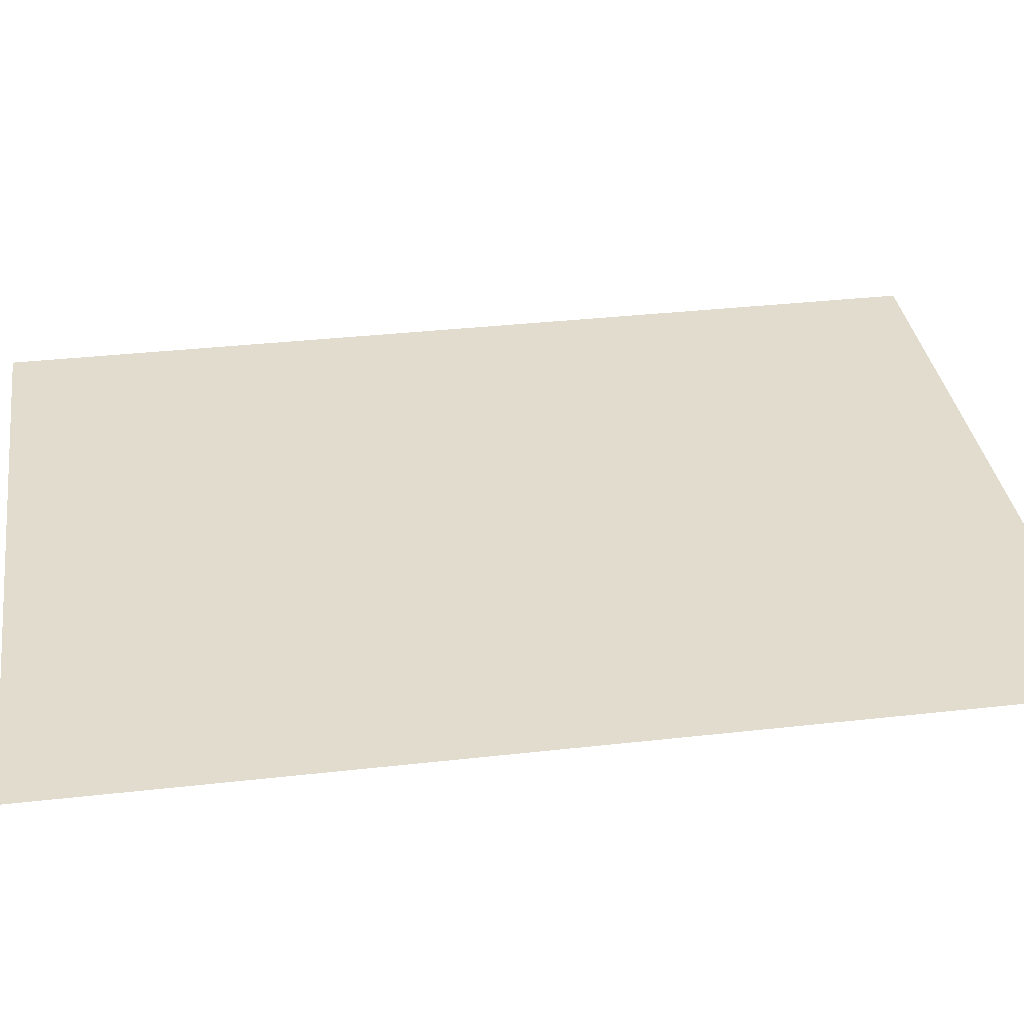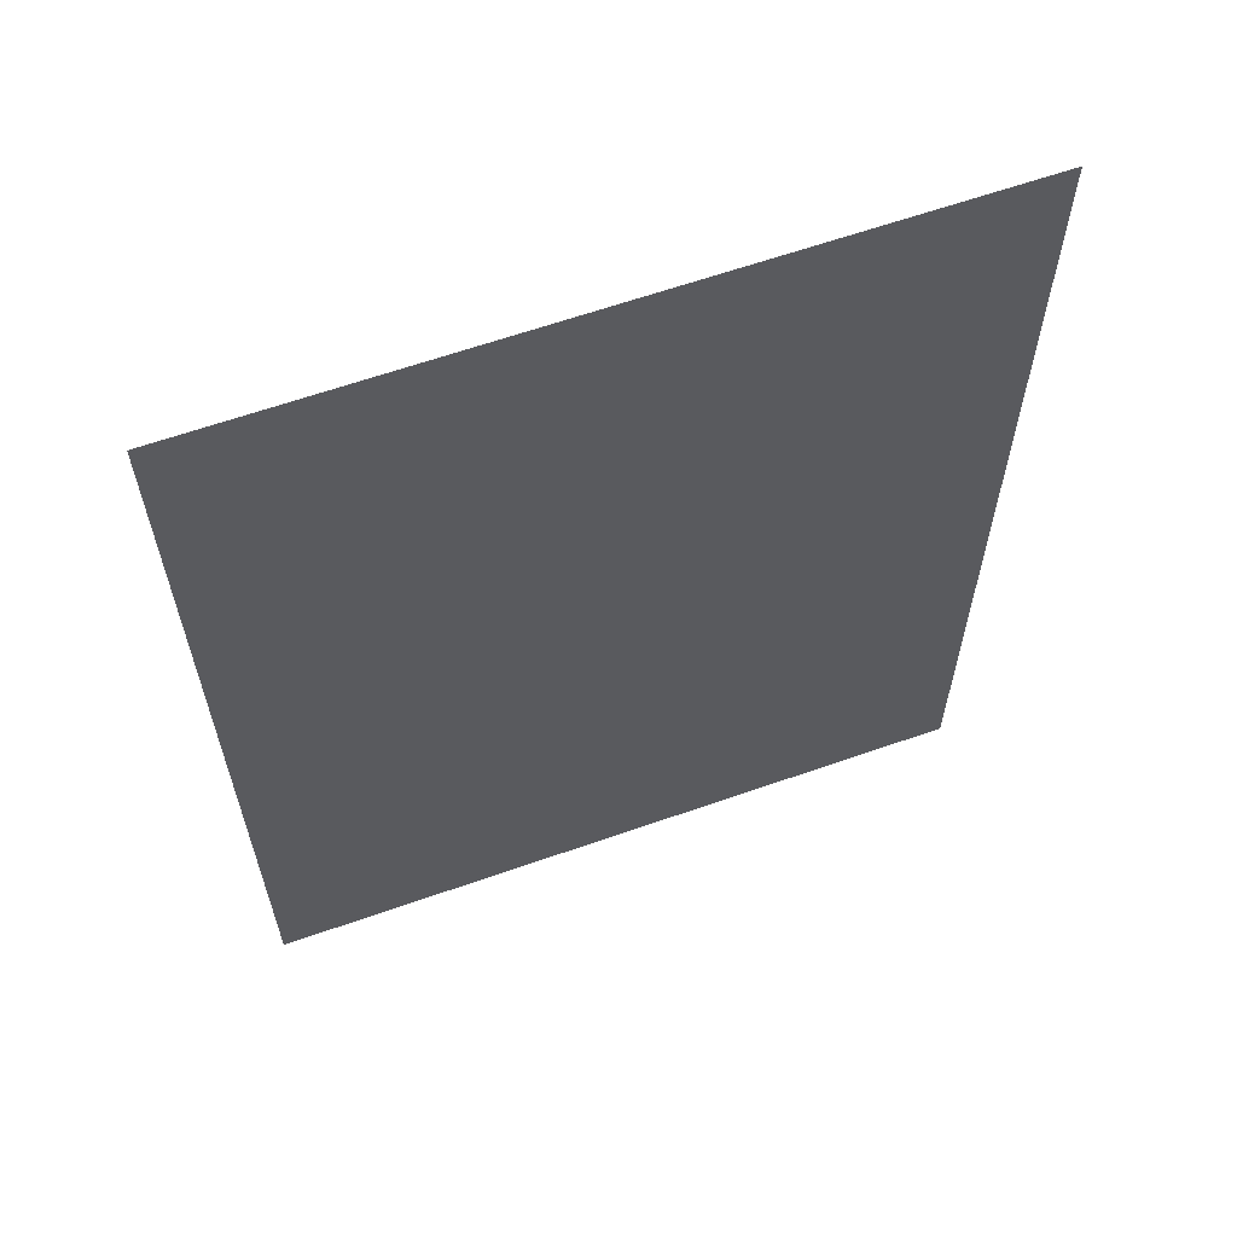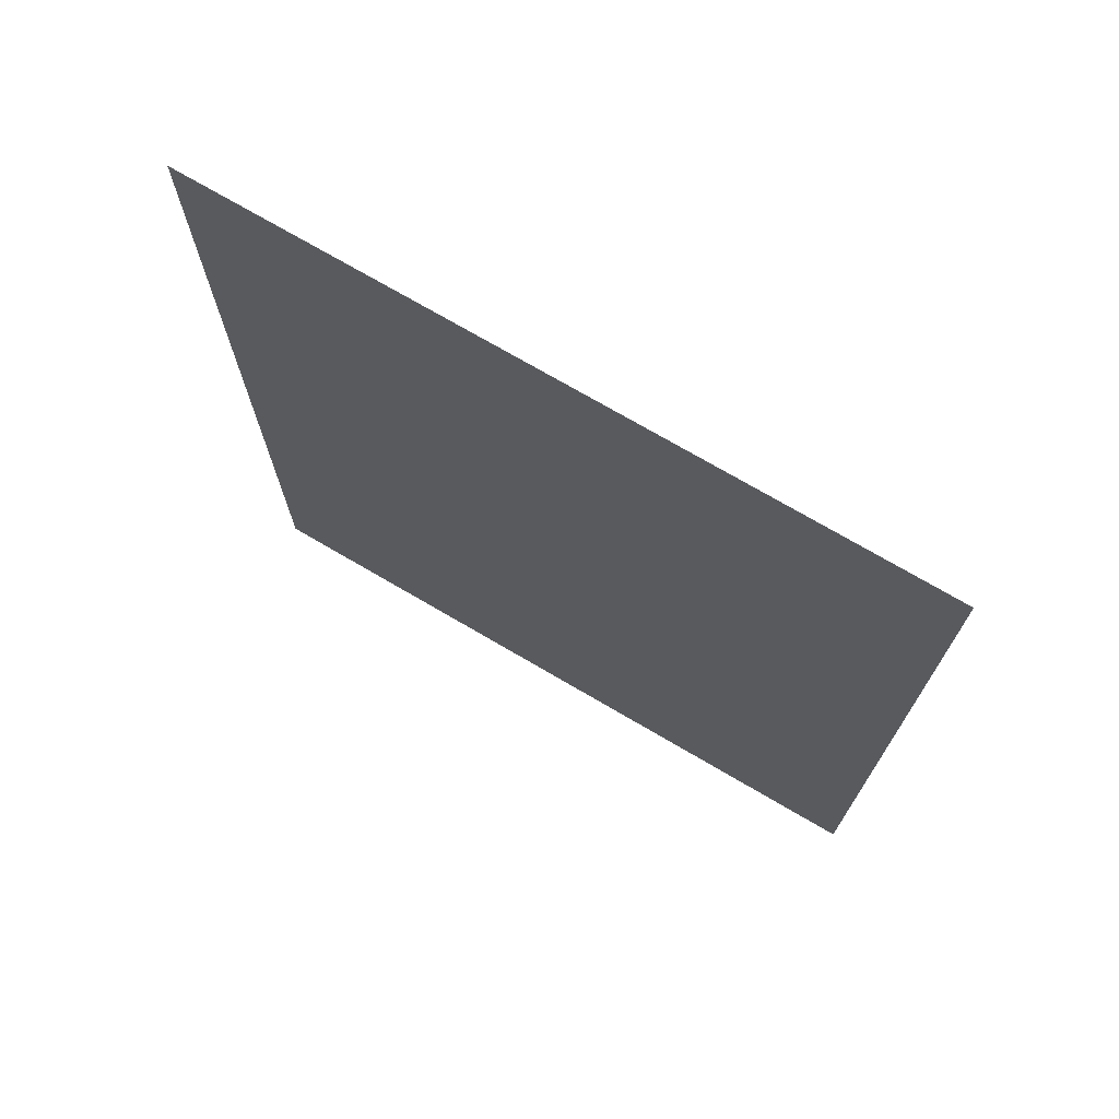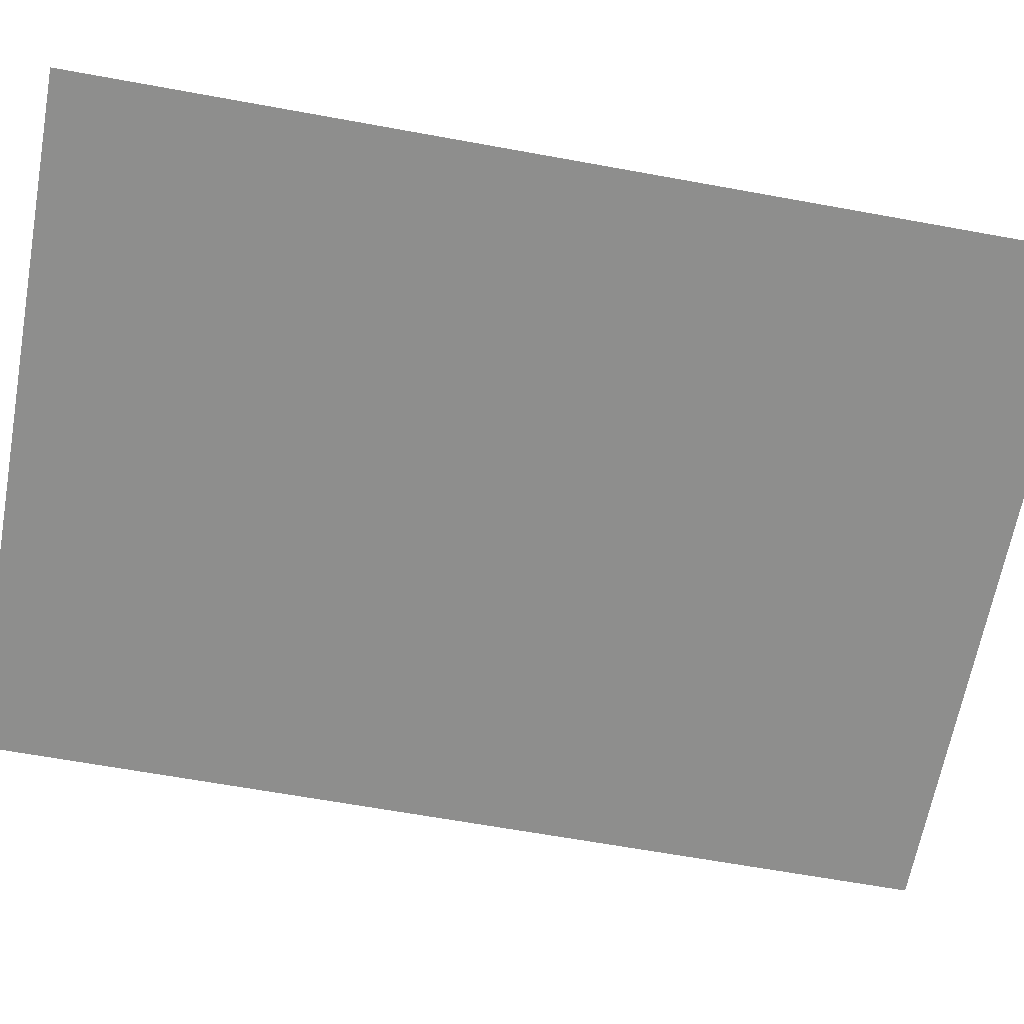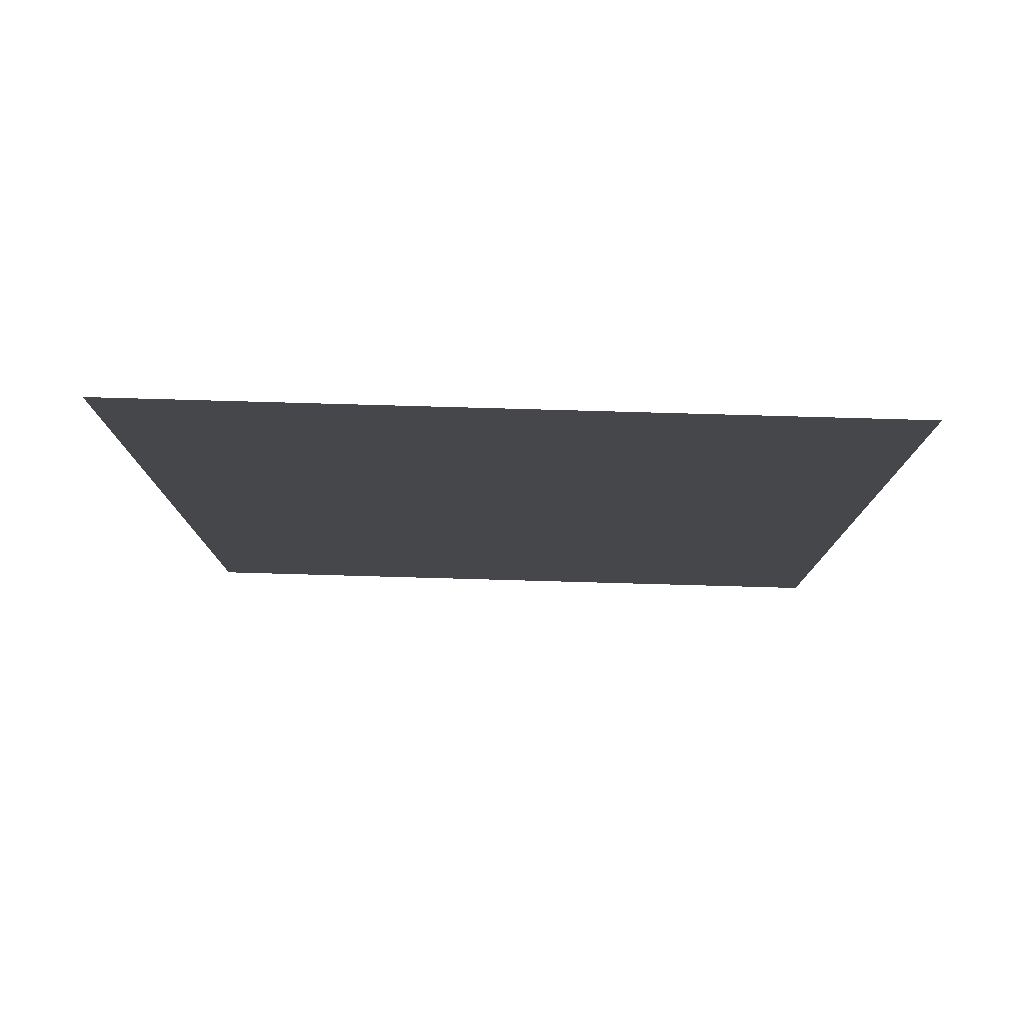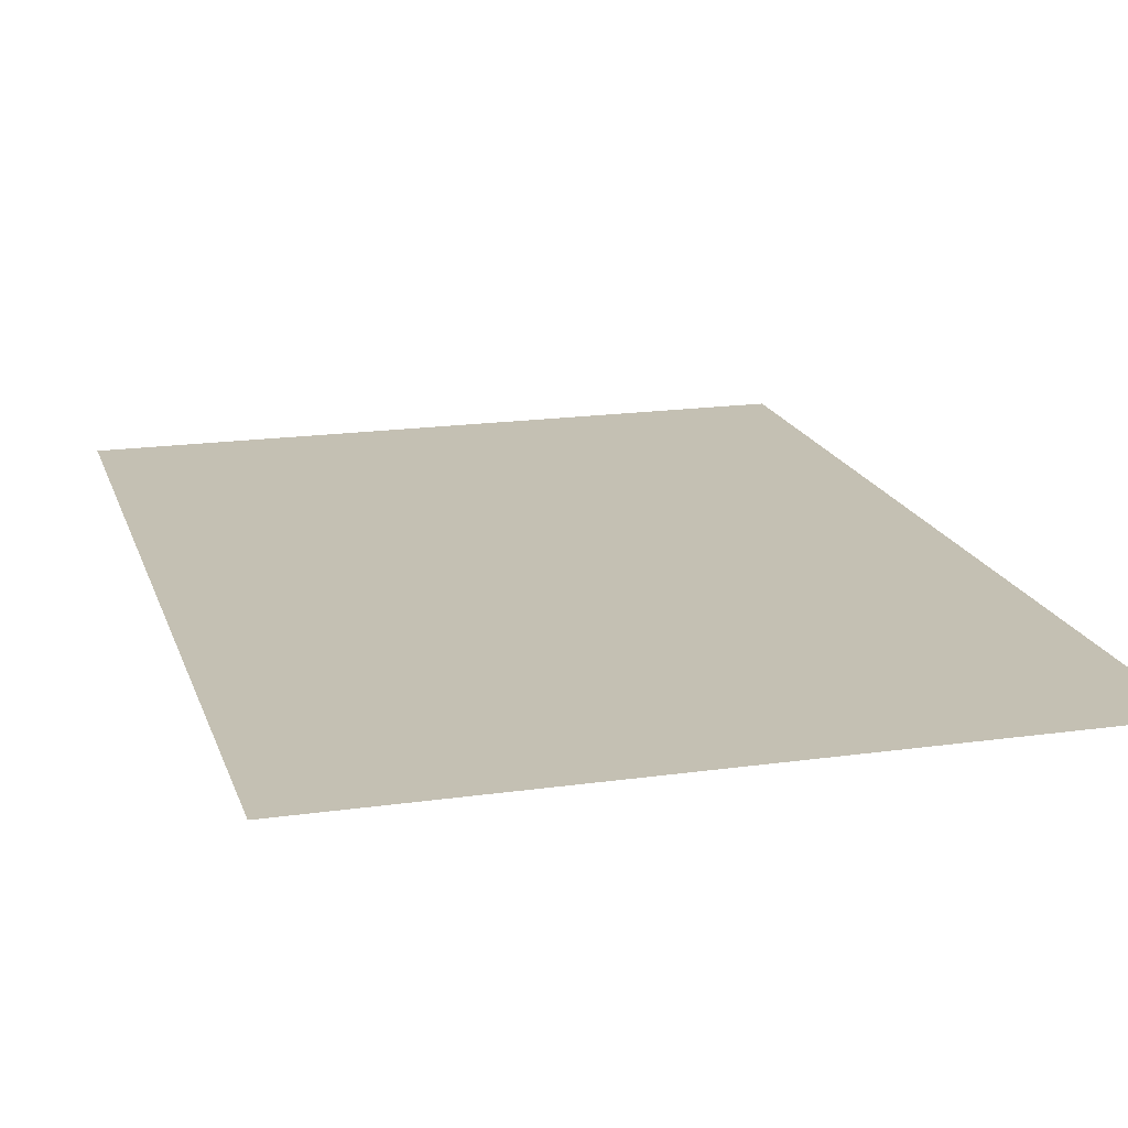
<metadata>
{"format":"obj","ext":"obj","renderer":"f3d","projection":"perspective","resolution":1024,"background":"white","views":[{"elev":34.6,"azim":-98.6,"up":"+Z"},{"elev":62.8,"azim":-19.6,"up":"+Y"},{"elev":73.6,"azim":-149.7,"up":"+Y"},{"elev":-64.8,"azim":79.6,"up":"+Z"},{"elev":79.8,"azim":-178.4,"up":"+Y"},{"elev":18.0,"azim":-15.5,"up":"+Z"}]}
</metadata>
<code>
g [legL pt1] leg2 pt1
v 0.14 -0.19 0
v 0.14 0.19 0
v -0.14 0.19 0
v -0.14 -0.19 0
g [legL pt1] leg2 pt1_0
f 1 4 2
f 2 4 3

</code>
